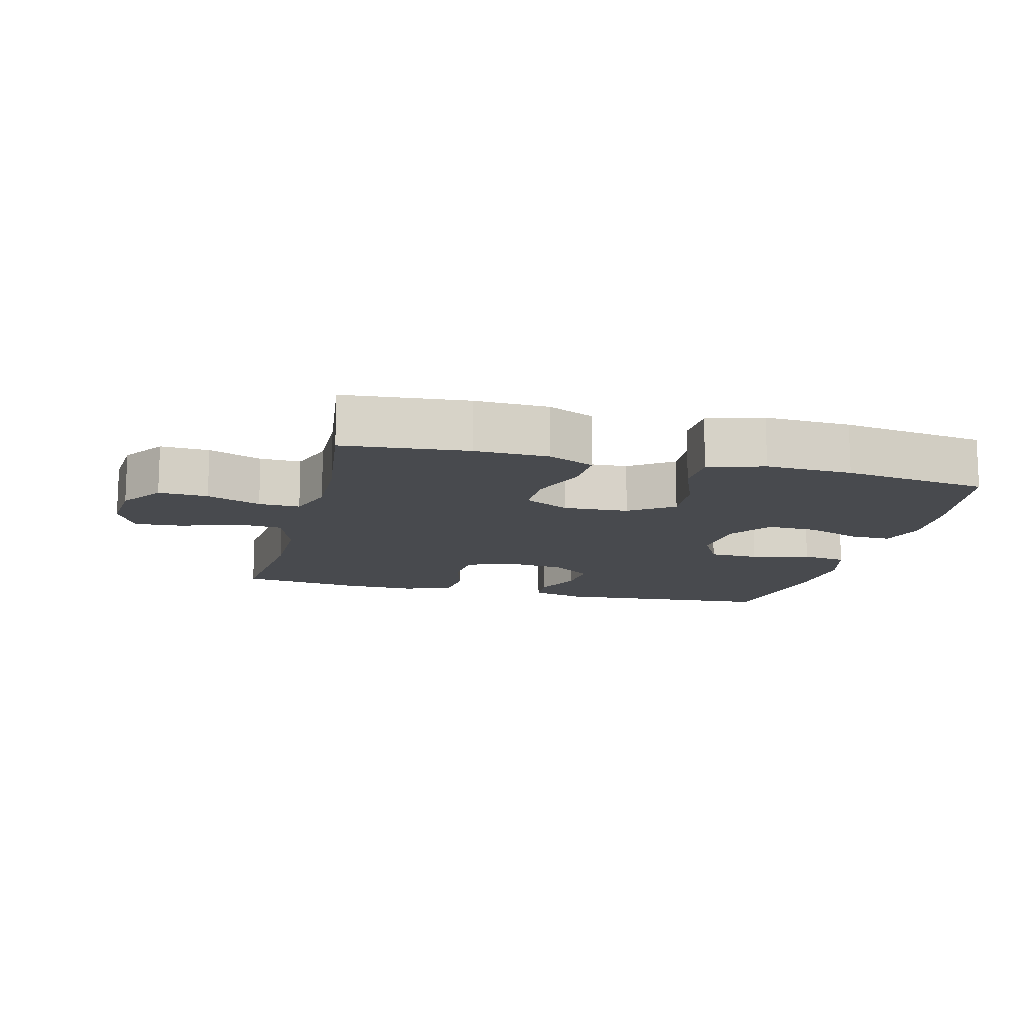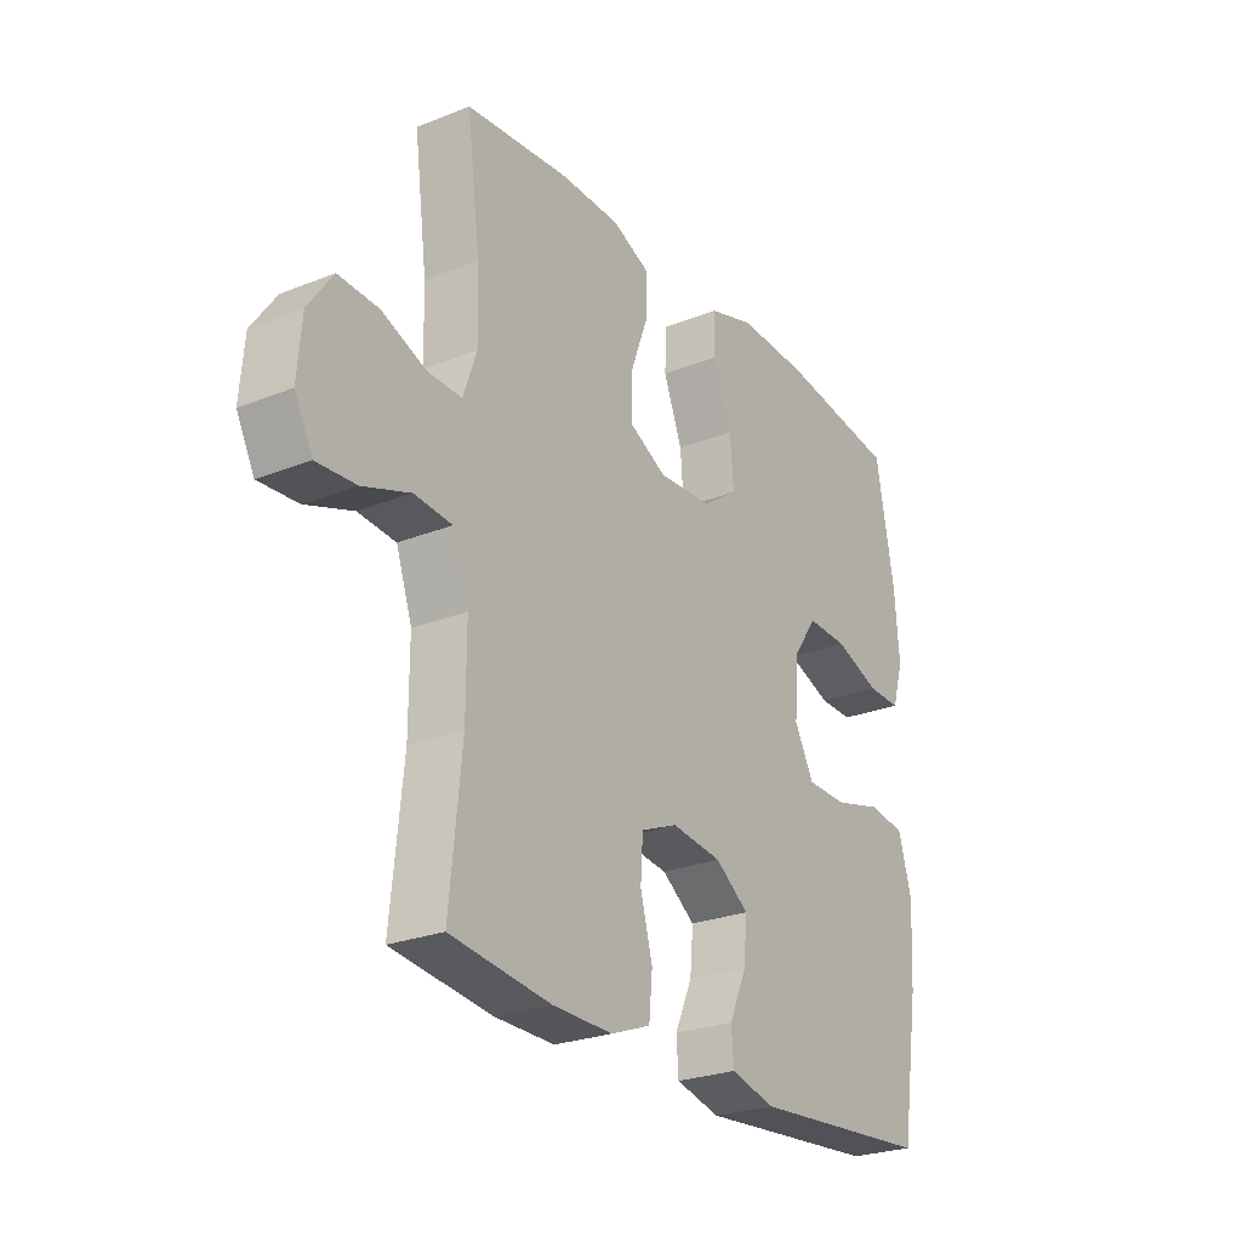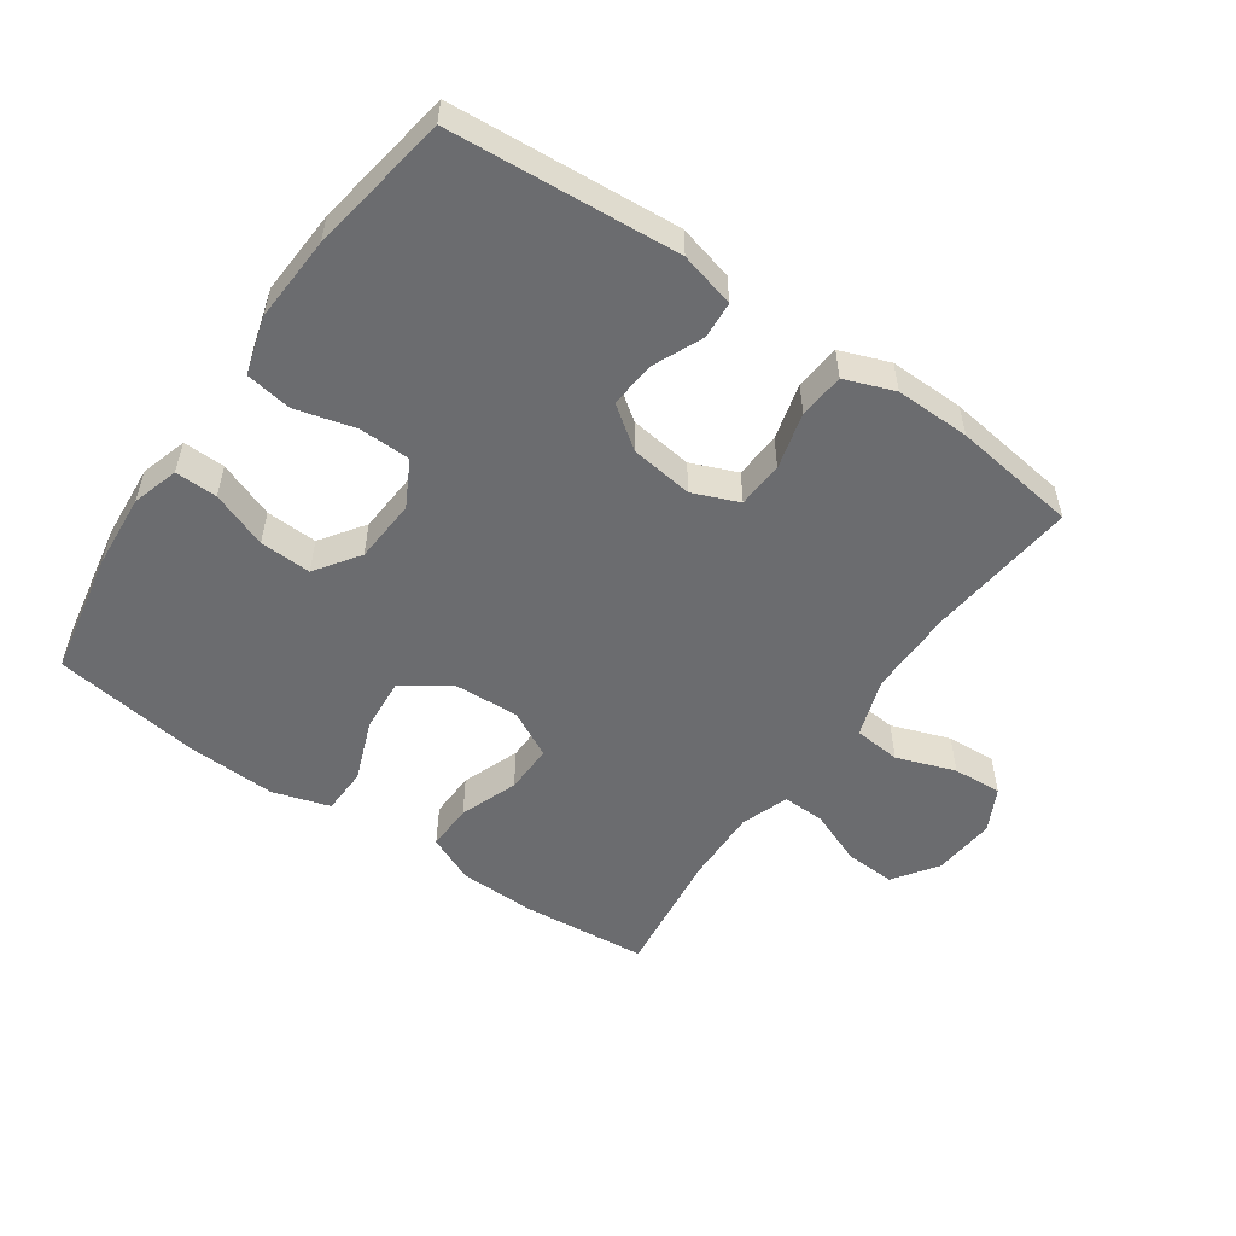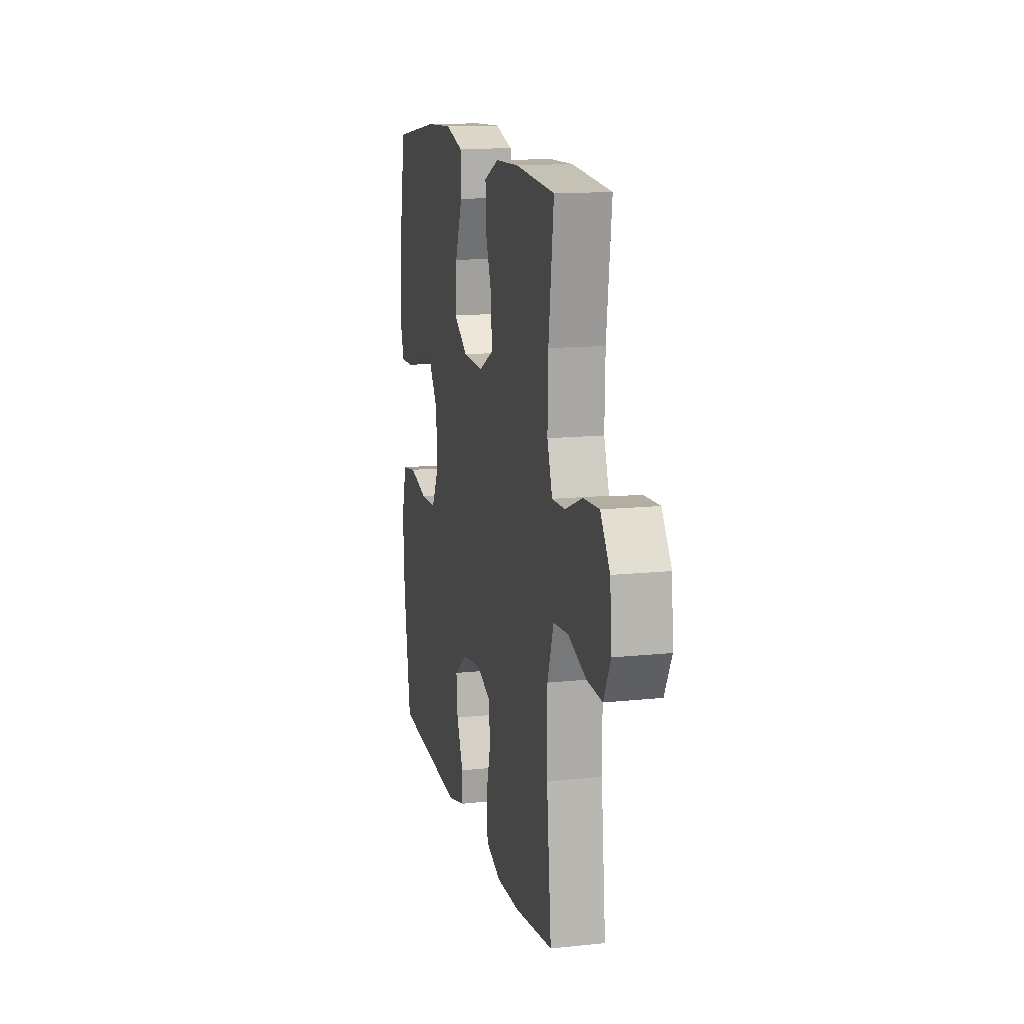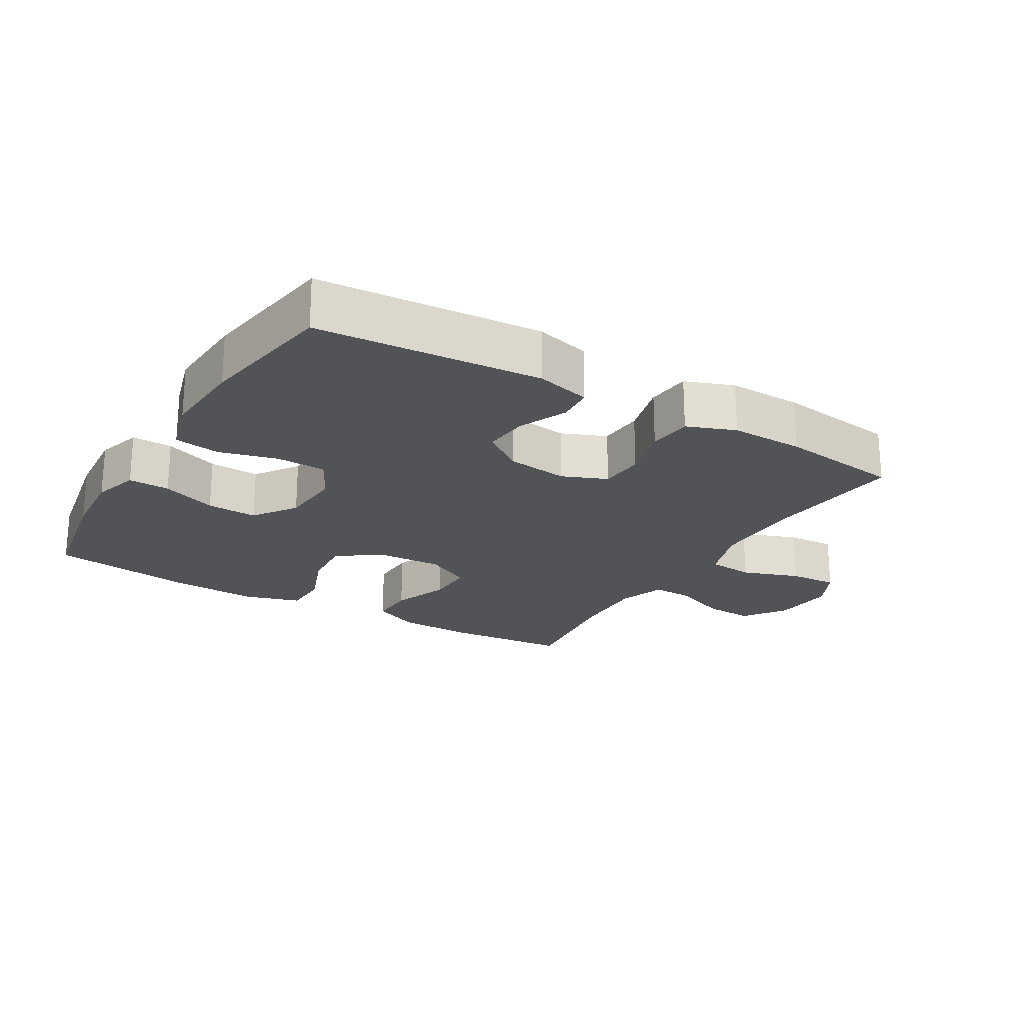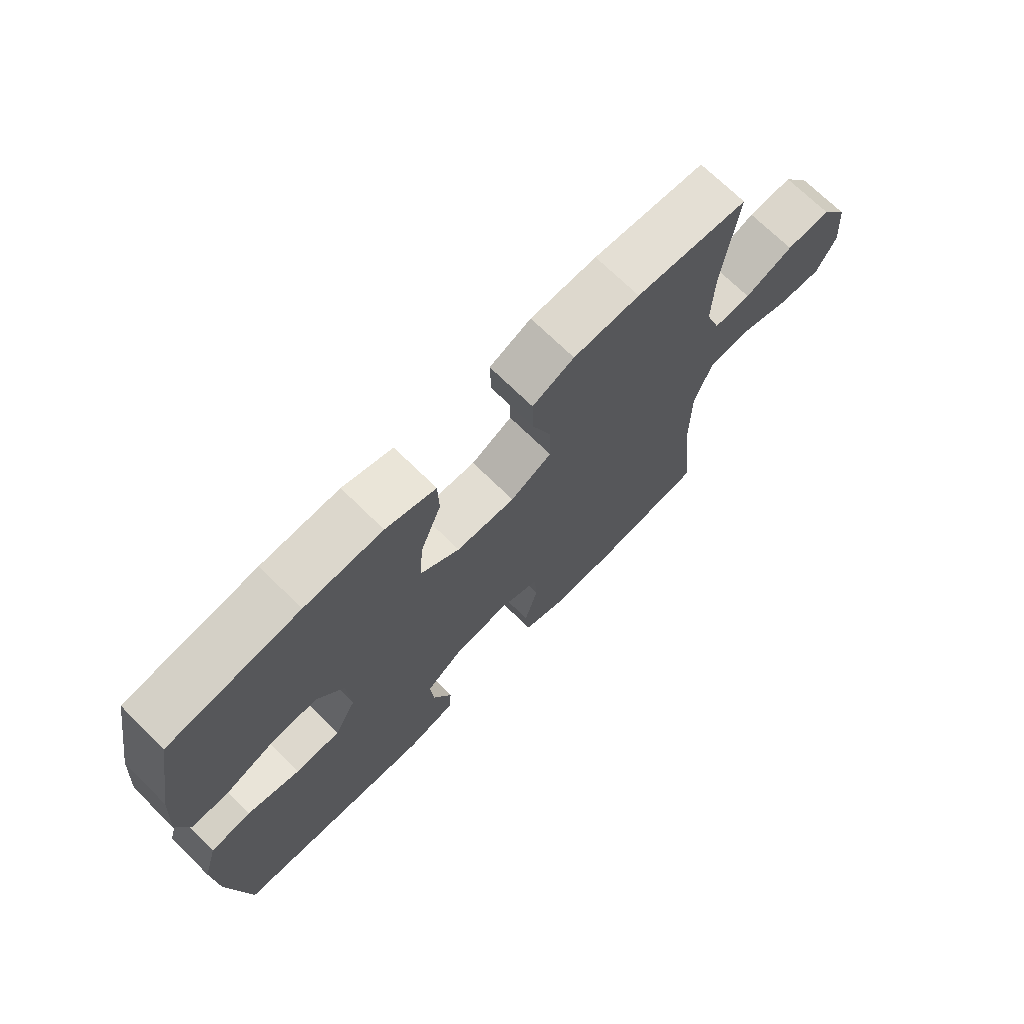
<metadata>
{"format":"obj","ext":"obj","renderer":"f3d","projection":"perspective","resolution":1024,"background":"white","views":[{"elev":-13.2,"azim":-14.1,"up":"+Y"},{"elev":-25.4,"azim":-57.3,"up":"+Z"},{"elev":-53.7,"azim":145.2,"up":"+Y"},{"elev":13.6,"azim":-103.3,"up":"+Z"},{"elev":-22.1,"azim":149.2,"up":"+Y"},{"elev":70.8,"azim":134.6,"up":"+Z"}]}
</metadata>
<code>
o path6810
v -0.4413 0.0375 0.3029
v -0.4383 0.0375 0.1864
v -0.4639 0.0375 0.113
v -0.5288 0.0375 0.1146
v -0.6134 0.0375 0.1484
v -0.6908 0.0375 0.1523
v -0.7377 0.0375 0.08511
v -0.746 0.0375 -0.01235
v -0.7116 0.0375 -0.07873
v -0.6362 0.0375 -0.07381
v -0.5462 0.0375 -0.0419
v -0.4739 0.0375 -0.04839
v -0.4432 0.0375 -0.1383
v -0.4434 0.0375 -0.2748
v -0.4666 0.0375 -0.5024
v -0.2751 0.0375 -0.5276
v -0.1601 0.0375 -0.5294
v -0.08411 0.0375 -0.5008
v -0.07761 0.0375 -0.4312
v -0.1008 0.0375 -0.3446
v -0.09622 0.0375 -0.2738
v -0.02591 0.0375 -0.2448
v 0.07075 0.0375 -0.2572
v 0.135 0.0375 -0.3039
v 0.1286 0.0375 -0.3752
v 0.09531 0.0375 -0.4507
v 0.0992 0.0375 -0.5076
v 0.1845 0.0375 -0.5294
v 0.5351 0.0375 -0.5024
v 0.5701 0.0375 -0.2846
v 0.5776 0.0375 -0.1531
v 0.5521 0.0375 -0.06464
v 0.481 0.0375 -0.05377
v 0.389 0.0375 -0.07816
v 0.3105 0.0375 -0.0762
v 0.2732 0.0375 -0.006454
v 0.2799 0.0375 0.09179
v 0.3268 0.0375 0.159
v 0.406 0.0375 0.1558
v 0.4925 0.0375 0.123
v 0.5572 0.0375 0.1213
v 0.5789 0.0375 0.1931
v 0.5701 0.0375 0.3071
v 0.5351 0.0375 0.4995
v 0.3073 0.0375 0.5318
v 0.1715 0.0375 0.5376
v 0.08409 0.0375 0.5108
v 0.08205 0.0375 0.4388
v 0.1184 0.0375 0.3447
v 0.1251 0.0375 0.2605
v 0.05626 0.0375 0.2129
v -0.04623 0.0375 0.2077
v -0.1182 0.0375 0.2453
v -0.1169 0.0375 0.3211
v -0.08385 0.0375 0.4101
v -0.08182 0.0375 0.4819
v -0.1547 0.0375 0.5144
v -0.2707 0.0375 0.5173
v -0.4666 0.0375 0.4995
v -0.4413 -0.0375 0.3029
v -0.4383 -0.0375 0.1864
v -0.4639 -0.0375 0.113
v -0.5288 -0.0375 0.1146
v -0.6134 -0.0375 0.1484
v -0.6908 -0.0375 0.1523
v -0.7377 -0.0375 0.08511
v -0.746 -0.0375 -0.01235
v -0.7116 -0.0375 -0.07873
v -0.6362 -0.0375 -0.07381
v -0.5462 -0.0375 -0.0419
v -0.4739 -0.0375 -0.04839
v -0.4432 -0.0375 -0.1383
v -0.4434 -0.0375 -0.2748
v -0.4666 -0.0375 -0.5024
v -0.2751 -0.0375 -0.5276
v -0.1601 -0.0375 -0.5294
v -0.08411 -0.0375 -0.5008
v -0.07761 -0.0375 -0.4312
v -0.1008 -0.0375 -0.3446
v -0.09622 -0.0375 -0.2738
v -0.02591 -0.0375 -0.2448
v 0.07075 -0.0375 -0.2572
v 0.135 -0.0375 -0.3039
v 0.1286 -0.0375 -0.3752
v 0.09531 -0.0375 -0.4507
v 0.0992 -0.0375 -0.5076
v 0.1845 -0.0375 -0.5294
v 0.5351 -0.0375 -0.5024
v 0.5701 -0.0375 -0.2846
v 0.5776 -0.0375 -0.1531
v 0.5521 -0.0375 -0.06464
v 0.481 -0.0375 -0.05377
v 0.389 -0.0375 -0.07816
v 0.3105 -0.0375 -0.0762
v 0.2732 -0.0375 -0.006454
v 0.2799 -0.0375 0.09179
v 0.3268 -0.0375 0.159
v 0.406 -0.0375 0.1558
v 0.4925 -0.0375 0.123
v 0.5572 -0.0375 0.1213
v 0.5789 -0.0375 0.1931
v 0.5701 -0.0375 0.3071
v 0.5351 -0.0375 0.4995
v 0.3073 -0.0375 0.5318
v 0.1715 -0.0375 0.5376
v 0.08409 -0.0375 0.5108
v 0.08205 -0.0375 0.4388
v 0.1184 -0.0375 0.3447
v 0.1251 -0.0375 0.2605
v 0.05626 -0.0375 0.2129
v -0.04623 -0.0375 0.2077
v -0.1182 -0.0375 0.2453
v -0.1169 -0.0375 0.3211
v -0.08385 -0.0375 0.4101
v -0.08182 -0.0375 0.4819
v -0.1547 -0.0375 0.5144
v -0.2707 -0.0375 0.5173
v -0.4666 -0.0375 0.4995
v -0.7377 0.0375 0.08511
v -0.746 0.0375 -0.01235
v -0.7116 0.0375 -0.07873
v -0.7116 0.0375 -0.07873
v -0.6908 0.0375 0.1523
v -0.6362 0.0375 -0.07381
v -0.6134 0.0375 0.1484
v -0.5462 0.0375 -0.0419
v -0.5288 0.0375 0.1146
v -0.4739 0.0375 -0.04839
v -0.4739 0.0375 -0.04839
v -0.4639 0.0375 0.113
v -0.4639 0.0375 0.113
v -0.4432 0.0375 -0.1383
v -0.4383 0.0375 0.1864
v -0.4434 0.0375 -0.2748
v -0.4666 0.0375 -0.5024
v -0.4666 0.0375 -0.5024
v -0.4666 0.0375 0.4995
v -0.4666 0.0375 0.4995
v -0.4413 0.0375 0.3029
v -0.2751 0.0375 -0.5276
v -0.2707 0.0375 0.5173
v -0.1601 0.0375 -0.5294
v -0.1547 0.0375 0.5144
v -0.08411 0.0375 -0.5008
v -0.08411 0.0375 -0.5008
v -0.08182 0.0375 0.4819
v -0.08182 0.0375 0.4819
v -0.1182 0.0375 0.2453
v -0.1182 0.0375 0.2453
v -0.1169 0.0375 0.3211
v -0.04623 0.0375 0.2077
v -0.1008 0.0375 -0.3446
v -0.09622 0.0375 -0.2738
v -0.09622 0.0375 -0.2738
v -0.08385 0.0375 0.4101
v -0.07761 0.0375 -0.4312
v -0.02591 0.0375 -0.2448
v 0.05626 0.0375 0.2129
v 0.07075 0.0375 -0.2572
v 0.1251 0.0375 0.2605
v 0.135 0.0375 -0.3039
v 0.08409 0.0375 0.5108
v 0.08409 0.0375 0.5108
v 0.08205 0.0375 0.4388
v 0.1184 0.0375 0.3447
v 0.1715 0.0375 0.5376
v 0.1286 0.0375 -0.3752
v 0.09531 0.0375 -0.4507
v 0.0992 0.0375 -0.5076
v 0.0992 0.0375 -0.5076
v 0.1845 0.0375 -0.5294
v 0.3073 0.0375 0.5318
v 0.2732 0.0375 -0.006454
v 0.2799 0.0375 0.09179
v 0.3105 0.0375 -0.0762
v 0.3105 0.0375 -0.0762
v 0.3268 0.0375 0.159
v 0.389 0.0375 -0.07816
v 0.406 0.0375 0.1558
v 0.481 0.0375 -0.05377
v 0.4925 0.0375 0.123
v 0.5351 0.0375 0.4995
v 0.5351 0.0375 0.4995
v 0.5521 0.0375 -0.06464
v 0.5521 0.0375 -0.06464
v 0.5572 0.0375 0.1213
v 0.5572 0.0375 0.1213
v 0.5351 0.0375 -0.5024
v 0.5351 0.0375 -0.5024
v 0.5701 0.0375 0.3071
v 0.5701 0.0375 -0.2846
v 0.5776 0.0375 -0.1531
v 0.5789 0.0375 0.1931
v -0.7377 -0.0375 0.08511
v -0.746 -0.0375 -0.01235
v -0.7116 -0.0375 -0.07873
v -0.7116 -0.0375 -0.07873
v -0.6908 -0.0375 0.1523
v -0.6362 -0.0375 -0.07381
v -0.6134 -0.0375 0.1484
v -0.5462 -0.0375 -0.0419
v -0.5288 -0.0375 0.1146
v -0.4739 -0.0375 -0.04839
v -0.4739 -0.0375 -0.04839
v -0.4639 -0.0375 0.113
v -0.4639 -0.0375 0.113
v -0.4432 -0.0375 -0.1383
v -0.4383 -0.0375 0.1864
v -0.4434 -0.0375 -0.2748
v -0.4666 -0.0375 -0.5024
v -0.4666 -0.0375 -0.5024
v -0.4666 -0.0375 0.4995
v -0.4666 -0.0375 0.4995
v -0.4413 -0.0375 0.3029
v -0.2751 -0.0375 -0.5276
v -0.2707 -0.0375 0.5173
v -0.1601 -0.0375 -0.5294
v -0.1547 -0.0375 0.5144
v -0.08411 -0.0375 -0.5008
v -0.08411 -0.0375 -0.5008
v -0.08182 -0.0375 0.4819
v -0.08182 -0.0375 0.4819
v -0.1182 -0.0375 0.2453
v -0.1182 -0.0375 0.2453
v -0.1169 -0.0375 0.3211
v -0.04623 -0.0375 0.2077
v -0.1008 -0.0375 -0.3446
v -0.09622 -0.0375 -0.2738
v -0.09622 -0.0375 -0.2738
v -0.08385 -0.0375 0.4101
v -0.07761 -0.0375 -0.4312
v -0.02591 -0.0375 -0.2448
v 0.05626 -0.0375 0.2129
v 0.07075 -0.0375 -0.2572
v 0.1251 -0.0375 0.2605
v 0.135 -0.0375 -0.3039
v 0.08409 -0.0375 0.5108
v 0.08409 -0.0375 0.5108
v 0.08205 -0.0375 0.4388
v 0.1184 -0.0375 0.3447
v 0.1715 -0.0375 0.5376
v 0.1286 -0.0375 -0.3752
v 0.09531 -0.0375 -0.4507
v 0.0992 -0.0375 -0.5076
v 0.0992 -0.0375 -0.5076
v 0.1845 -0.0375 -0.5294
v 0.3073 -0.0375 0.5318
v 0.2732 -0.0375 -0.006454
v 0.2799 -0.0375 0.09179
v 0.3105 -0.0375 -0.0762
v 0.3105 -0.0375 -0.0762
v 0.3268 -0.0375 0.159
v 0.389 -0.0375 -0.07816
v 0.406 -0.0375 0.1558
v 0.481 -0.0375 -0.05377
v 0.4925 -0.0375 0.123
v 0.5351 -0.0375 0.4995
v 0.5351 -0.0375 0.4995
v 0.5521 -0.0375 -0.06464
v 0.5521 -0.0375 -0.06464
v 0.5572 -0.0375 0.1213
v 0.5572 -0.0375 0.1213
v 0.5351 -0.0375 -0.5024
v 0.5351 -0.0375 -0.5024
v 0.5701 -0.0375 0.3071
v 0.5701 -0.0375 -0.2846
v 0.5776 -0.0375 -0.1531
v 0.5789 -0.0375 0.1931
f 252 247 240
f 214 216 212
f 194 200 198
f 240 241 239
f 248 234 250
f 232 226 228
f 228 226 207
f 202 200 201
f 256 268 254
f 231 227 217
f 252 240 235
f 254 265 247
f 253 236 266
f 249 235 233
f 253 267 255
f 208 223 214
f 243 246 242
f 242 266 236
f 227 228 209
f 201 200 199
f 246 263 242
f 225 230 218
f 199 194 195
f 203 202 201
f 250 236 253
f 265 254 268
f 252 235 249
f 241 240 247
f 234 248 232
f 239 241 237
f 261 268 256
f 247 265 257
f 215 227 209
f 199 195 196
f 263 266 242
f 207 226 223
f 267 253 266
f 216 225 218
f 249 233 248
f 200 194 199
f 232 233 226
f 217 227 215
f 223 225 214
f 244 246 243
f 209 228 207
f 215 209 210
f 214 225 216
f 218 230 221
f 259 255 267
f 207 223 203
f 254 247 252
f 236 250 234
f 205 223 208
f 233 232 248
f 203 223 205
f 219 231 217
f 203 205 202
f 7 8 67 66
f 8 122 197 67
f 6 7 66 65
f 9 10 69 68
f 5 6 65 64
f 10 11 70 69
f 4 5 64 63
f 11 129 204 70
f 131 4 63 206
f 12 13 72 71
f 2 3 62 61
f 14 136 211 73
f 138 1 60 213
f 13 14 73 72
f 1 2 61 60
f 15 16 75 74
f 58 59 118 117
f 16 17 76 75
f 57 58 117 116
f 17 145 220 76
f 147 57 116 222
f 149 54 113 224
f 52 53 112 111
f 20 154 229 79
f 55 56 115 114
f 54 55 114 113
f 19 20 79 78
f 18 19 78 77
f 21 22 81 80
f 51 52 111 110
f 22 23 82 81
f 50 51 110 109
f 23 24 83 82
f 163 48 107 238
f 48 49 108 107
f 46 47 106 105
f 25 26 85 84
f 26 170 245 85
f 27 28 87 86
f 49 50 109 108
f 24 25 84 83
f 45 46 105 104
f 36 37 96 95
f 176 36 95 251
f 37 38 97 96
f 34 35 94 93
f 38 39 98 97
f 33 34 93 92
f 39 40 99 98
f 183 45 104 258
f 185 33 92 260
f 40 187 262 99
f 28 189 264 87
f 43 44 103 102
f 29 30 89 88
f 31 32 91 90
f 30 31 90 89
f 42 43 102 101
f 41 42 101 100
f 177 165 172
f 139 137 141
f 119 123 125
f 165 164 166
f 173 175 159
f 157 153 151
f 153 132 151
f 127 126 125
f 181 179 193
f 156 142 152
f 177 160 165
f 179 172 190
f 178 191 161
f 174 158 160
f 178 180 192
f 133 139 148
f 168 167 171
f 167 161 191
f 152 134 153
f 126 124 125
f 171 167 188
f 150 143 155
f 124 120 119
f 128 126 127
f 175 178 161
f 190 193 179
f 177 174 160
f 166 172 165
f 159 157 173
f 164 162 166
f 186 181 193
f 172 182 190
f 140 134 152
f 124 121 120
f 188 167 191
f 132 148 151
f 192 191 178
f 141 143 150
f 174 173 158
f 125 124 119
f 157 151 158
f 142 140 152
f 148 139 150
f 169 168 171
f 134 132 153
f 140 135 134
f 139 141 150
f 143 146 155
f 184 192 180
f 132 128 148
f 179 177 172
f 161 159 175
f 130 133 148
f 158 173 157
f 128 130 148
f 144 142 156
f 128 127 130

</code>
